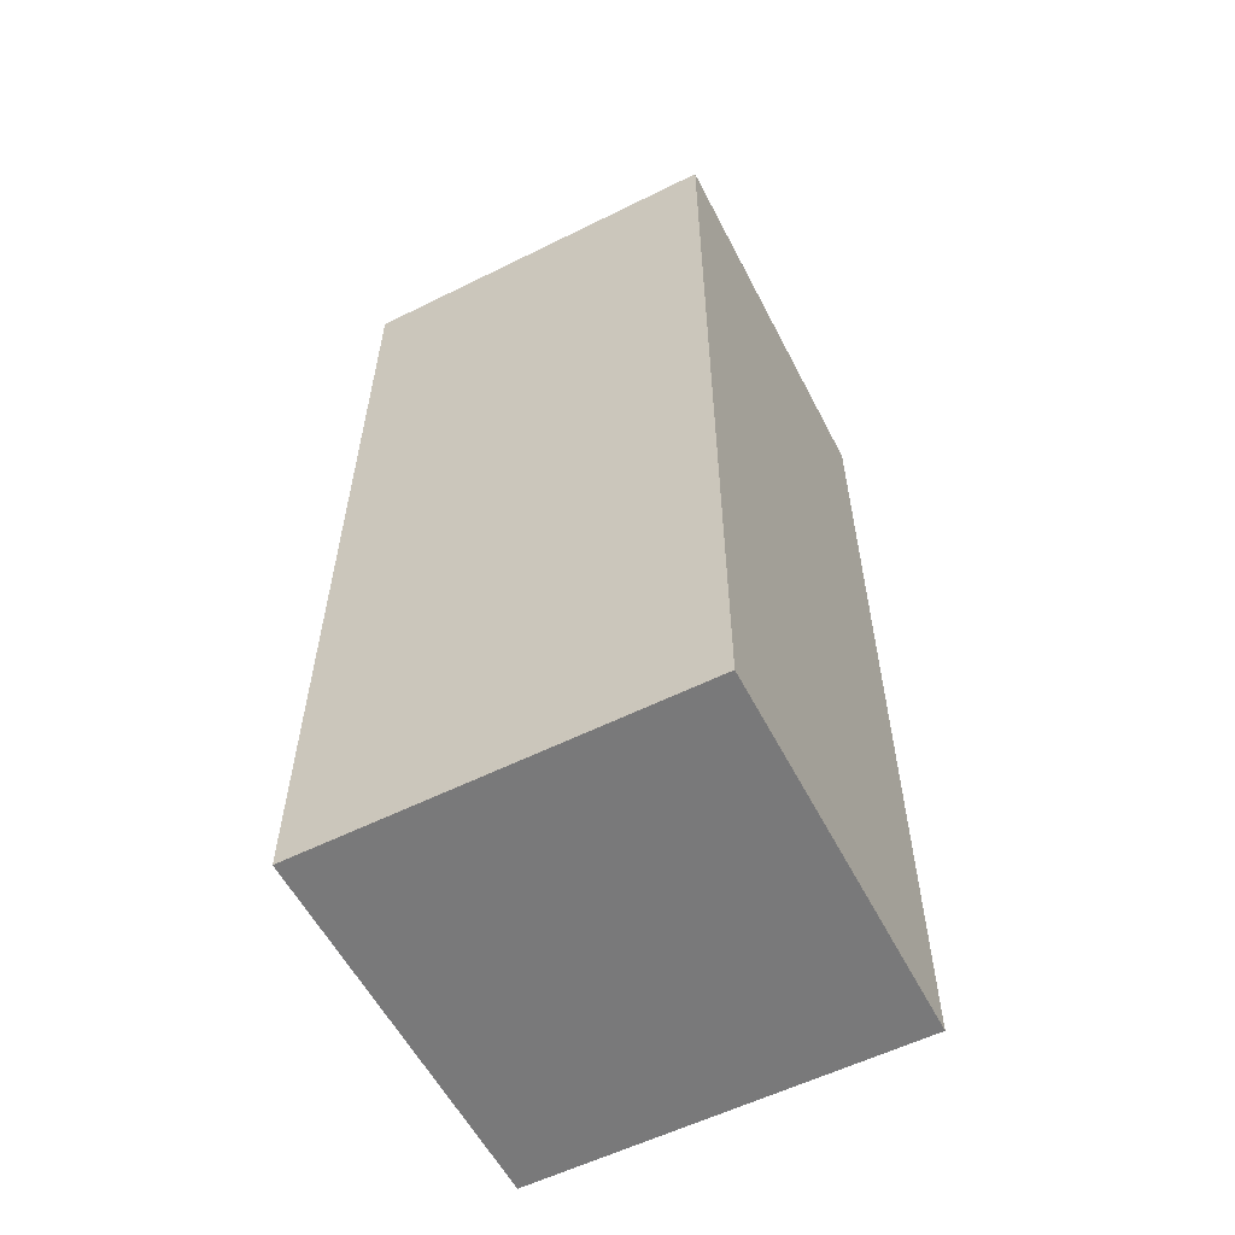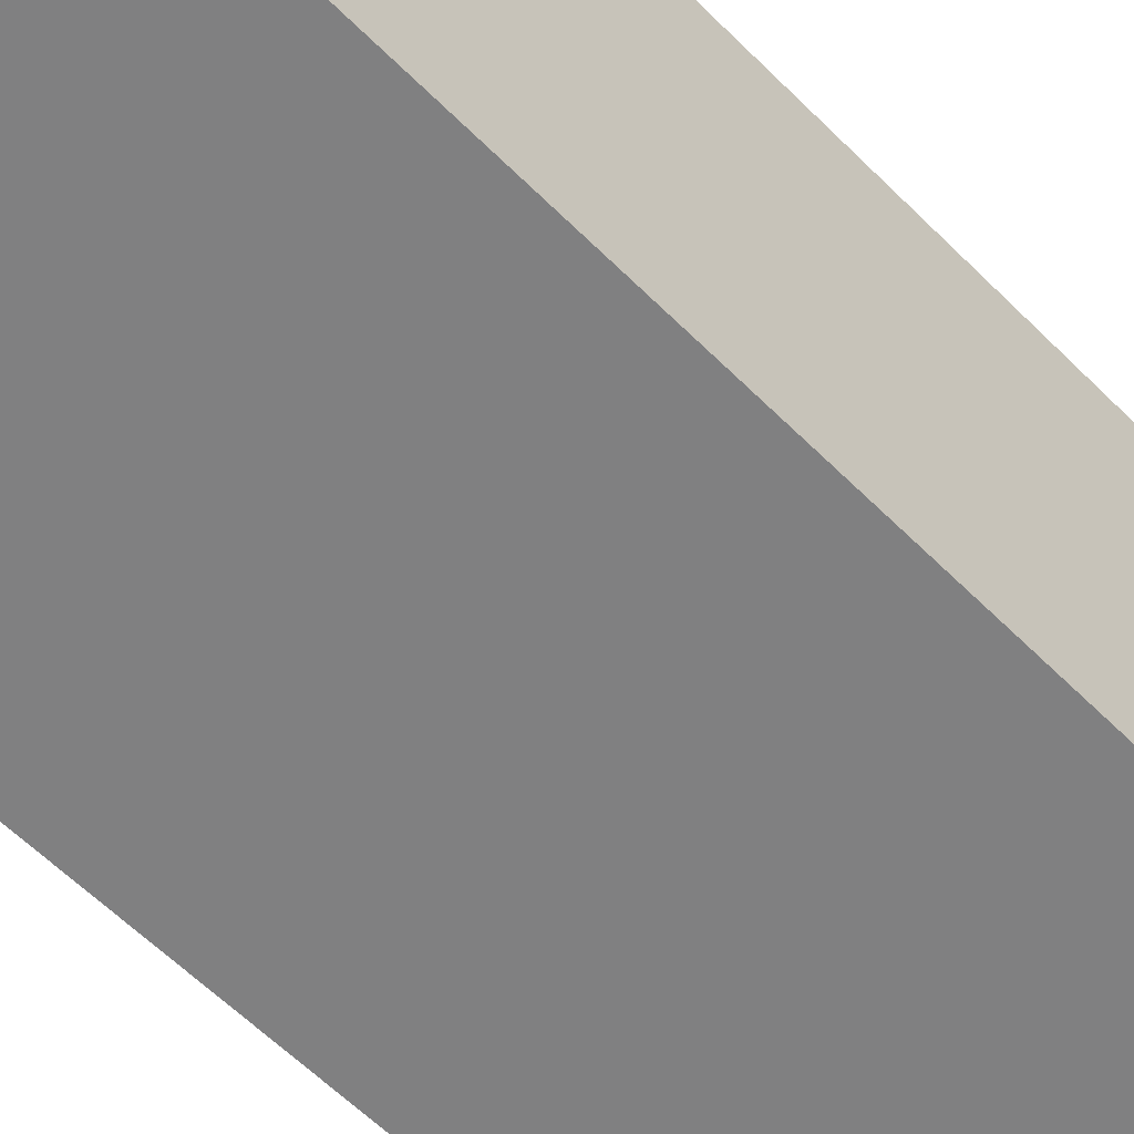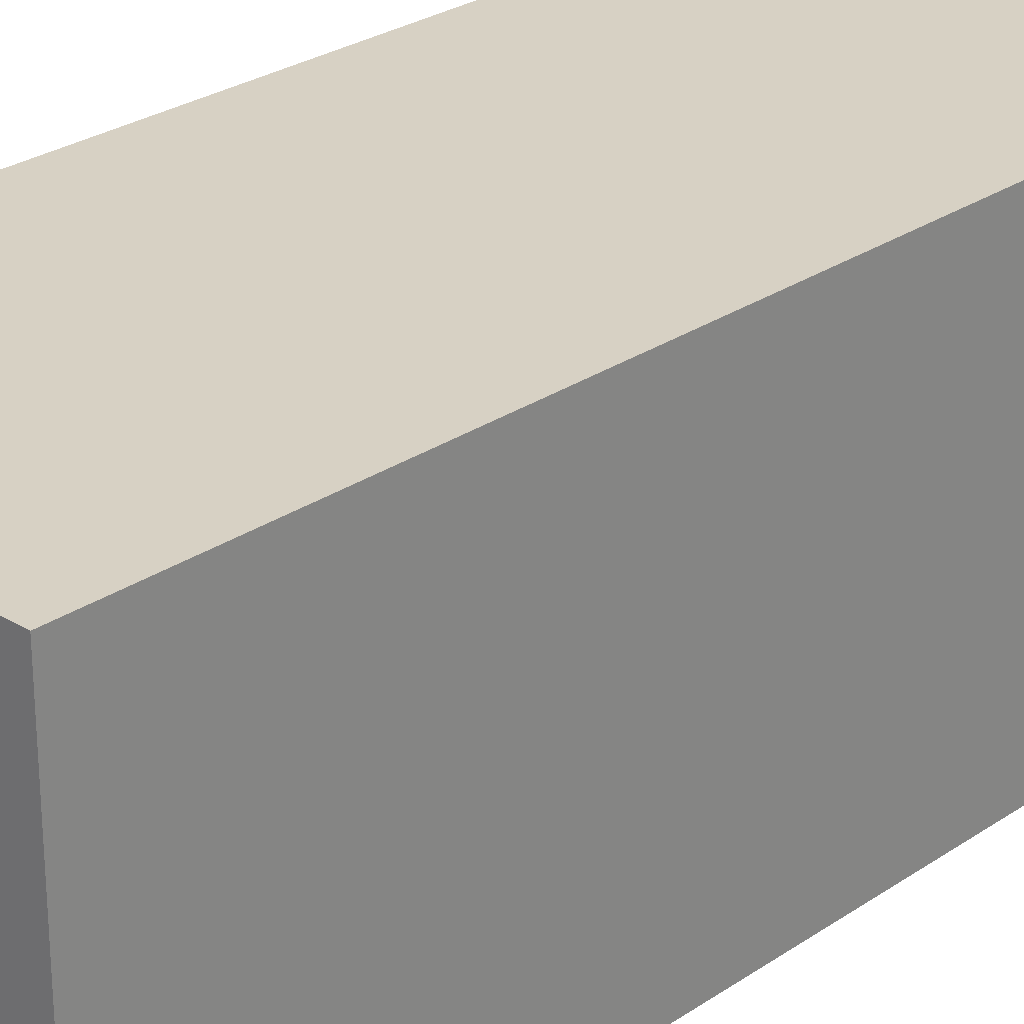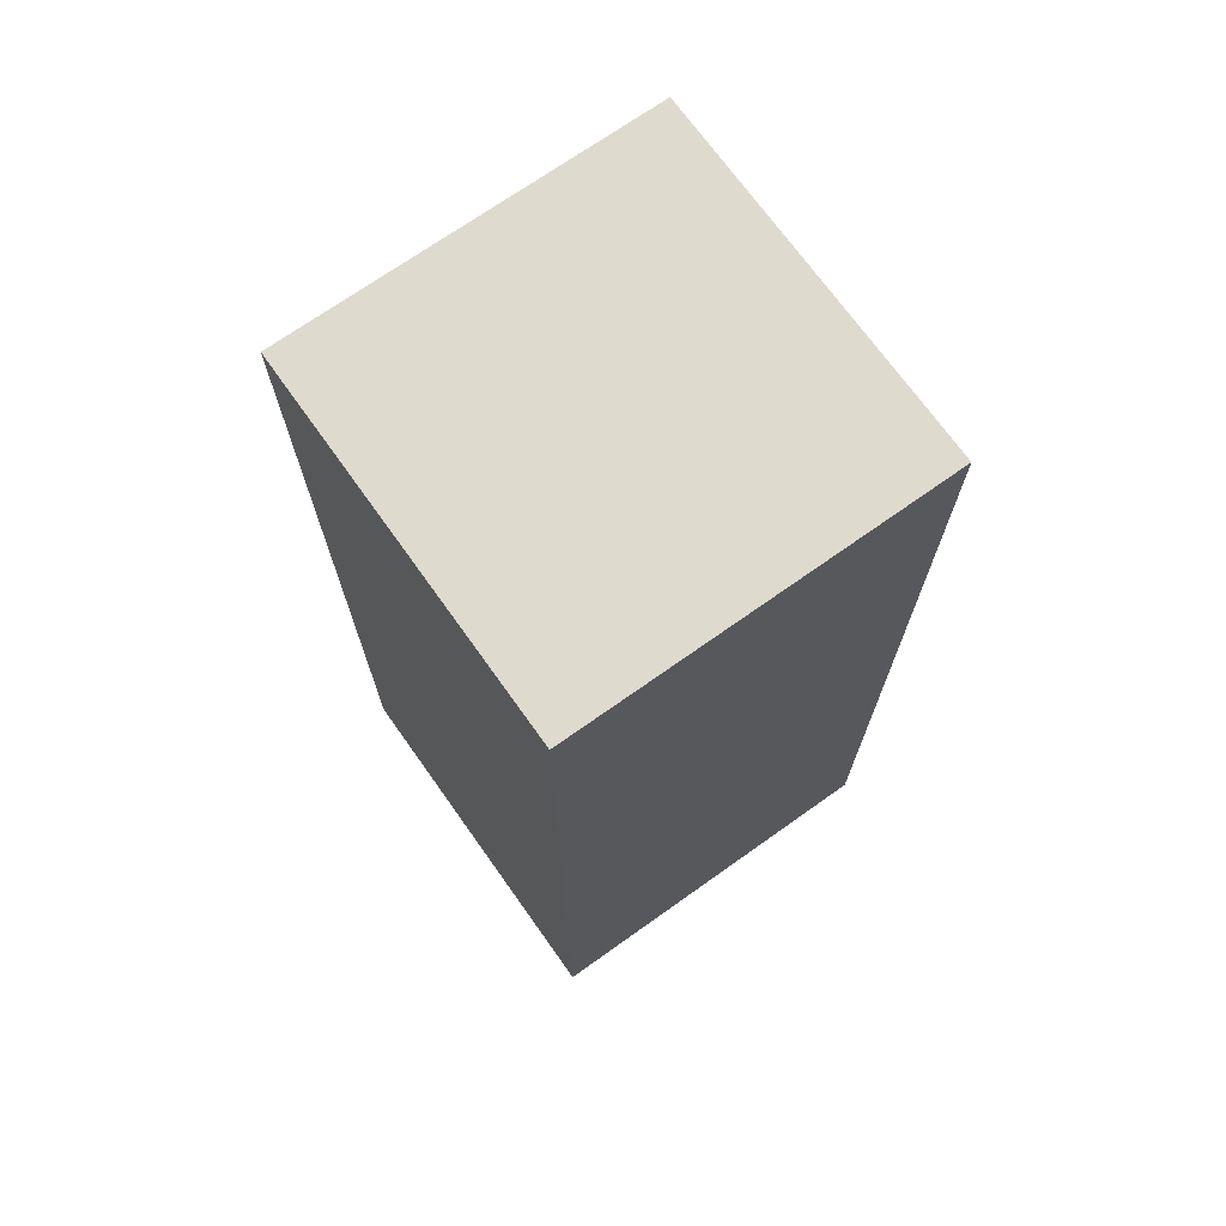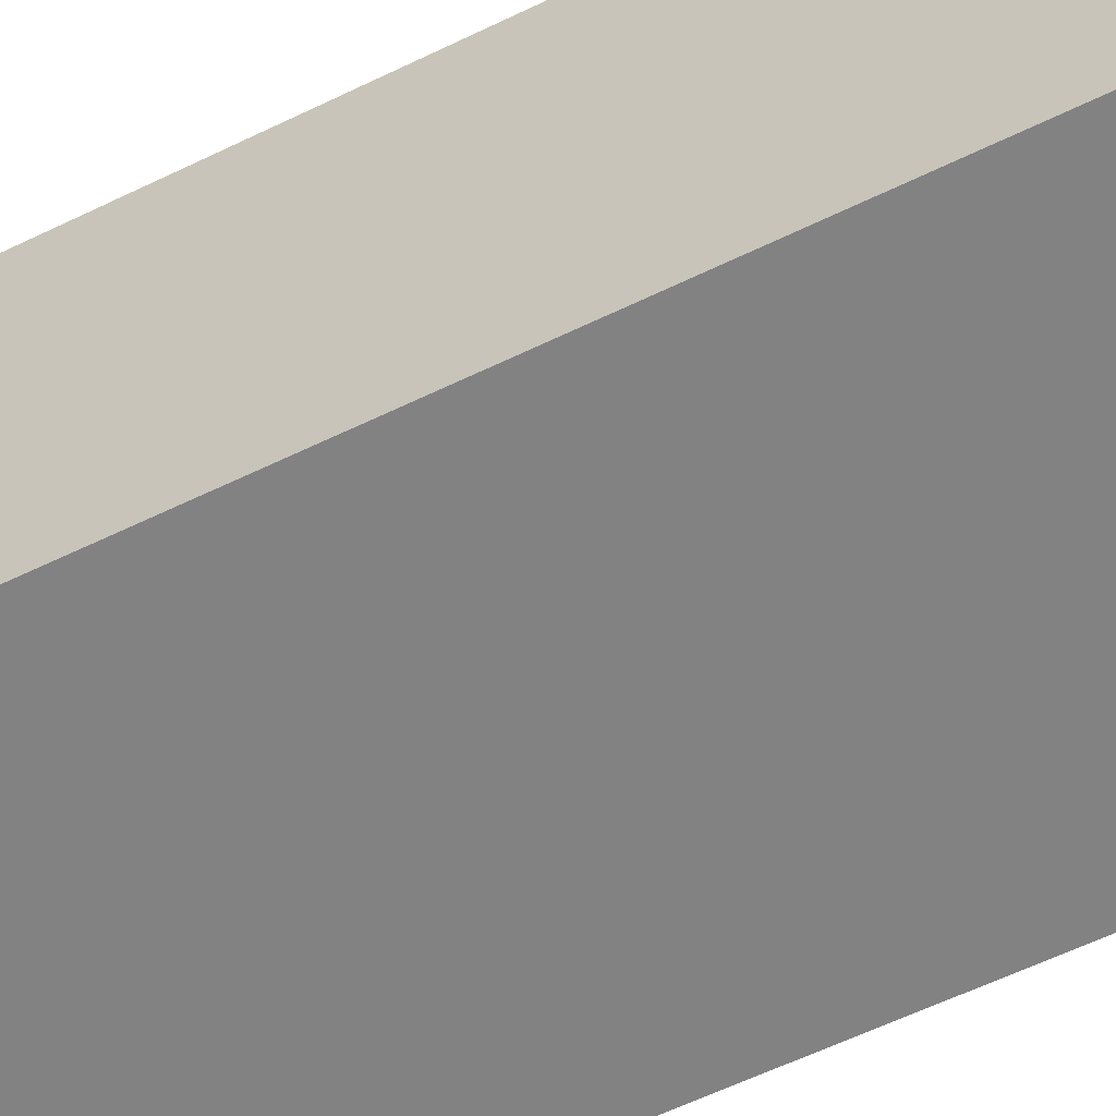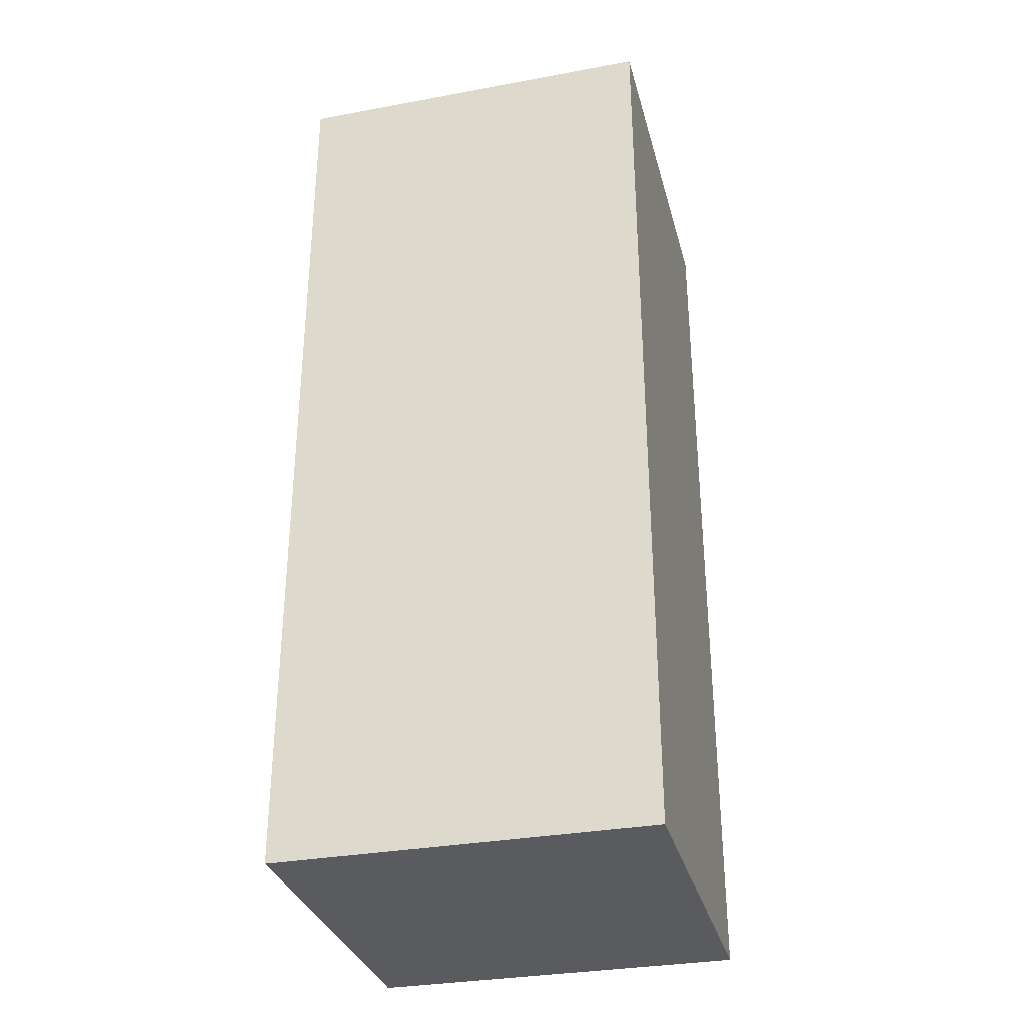
<metadata>
{"format":"obj","ext":"obj","renderer":"f3d","projection":"perspective","resolution":1024,"background":"white","views":[{"elev":-57.8,"azim":117.2,"up":"+Y"},{"elev":-60.0,"azim":44.4,"up":"+Z"},{"elev":27.1,"azim":-136.3,"up":"+Z"},{"elev":71.1,"azim":-35.4,"up":"+Y"},{"elev":-60.8,"azim":-63.7,"up":"+Z"},{"elev":-32.2,"azim":14.4,"up":"+Y"}]}
</metadata>
<code>
o Cube
v 1 4 -1
v 1 -1 -1
v 1 4 1
v 1 -1 1
v -1 4 -1
v -1 -1 -1
v -1 4 1
v -1 -1 1
f 5 3 1
f 3 8 4
f 7 6 8
f 2 8 6
f 1 4 2
f 5 2 6
f 5 7 3
f 3 7 8
f 7 5 6
f 2 4 8
f 1 3 4
f 5 1 2

</code>
